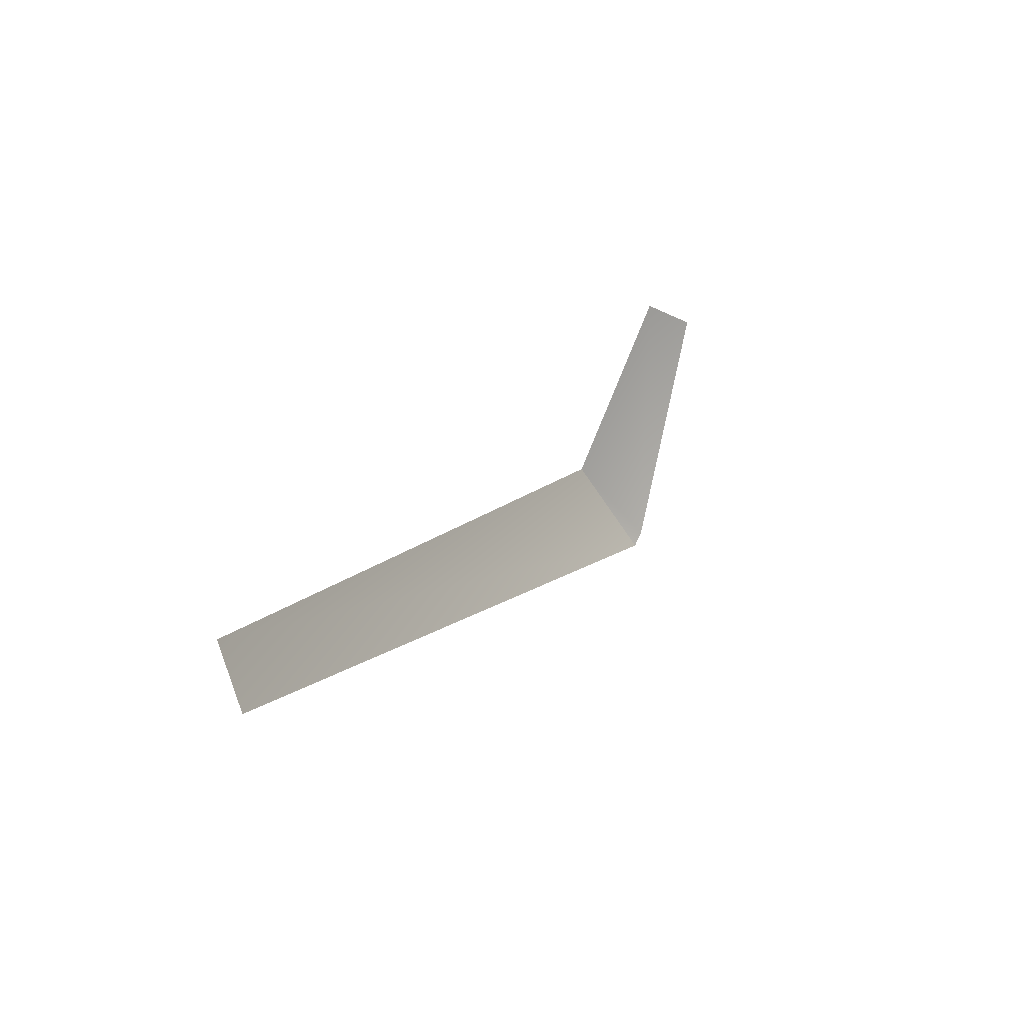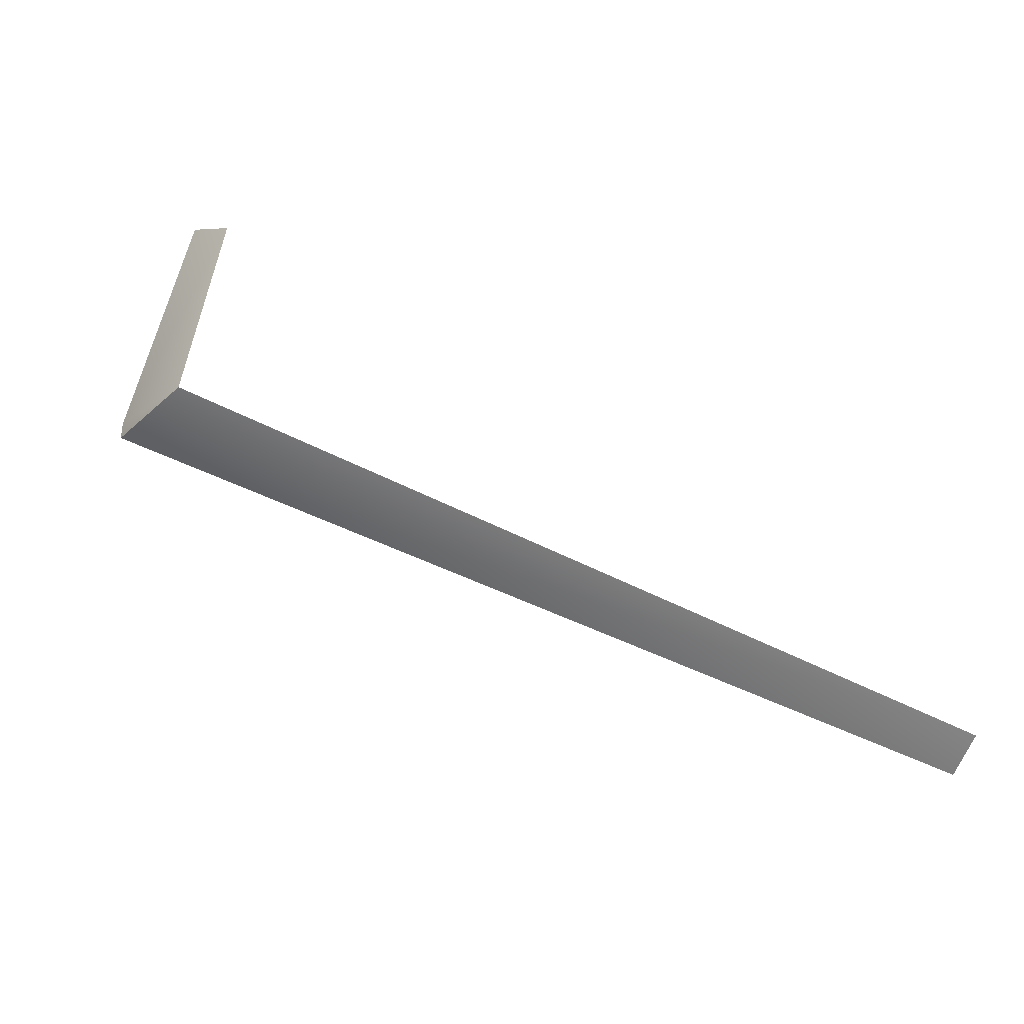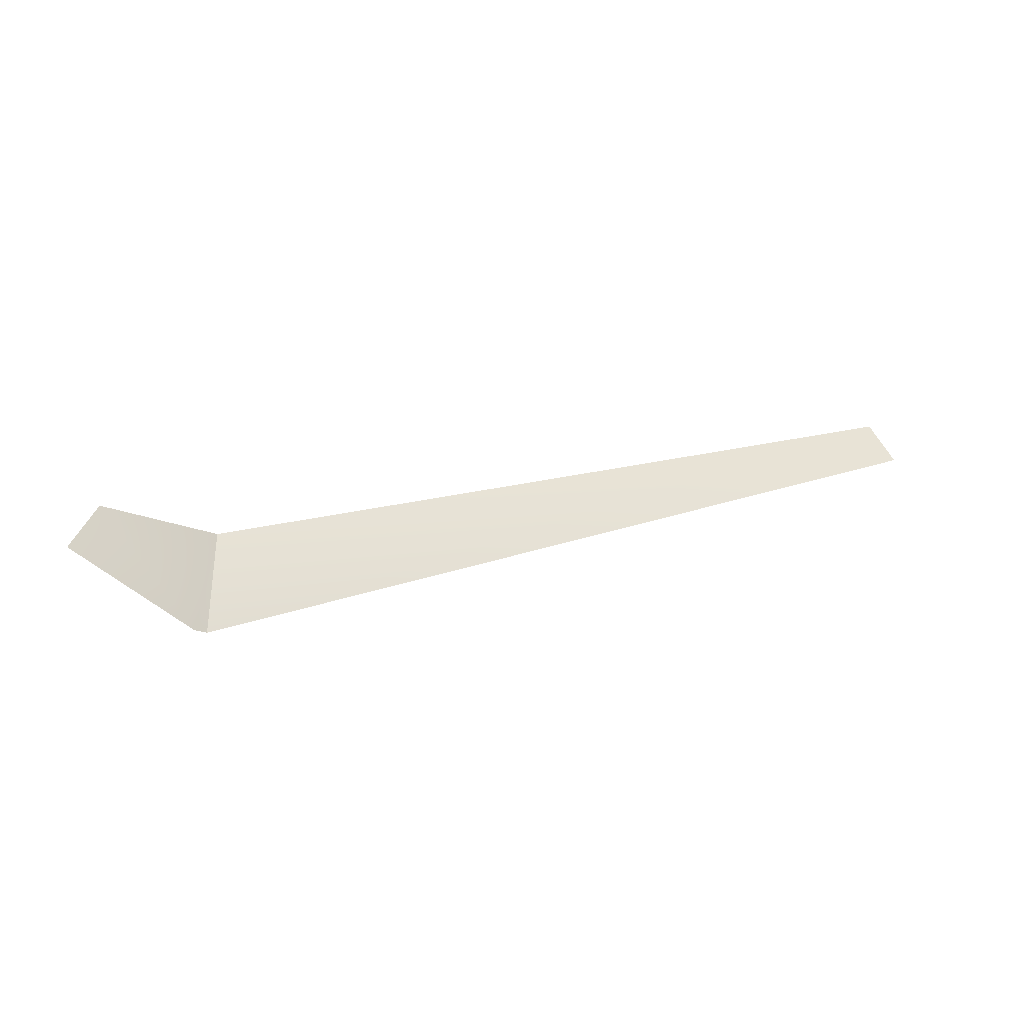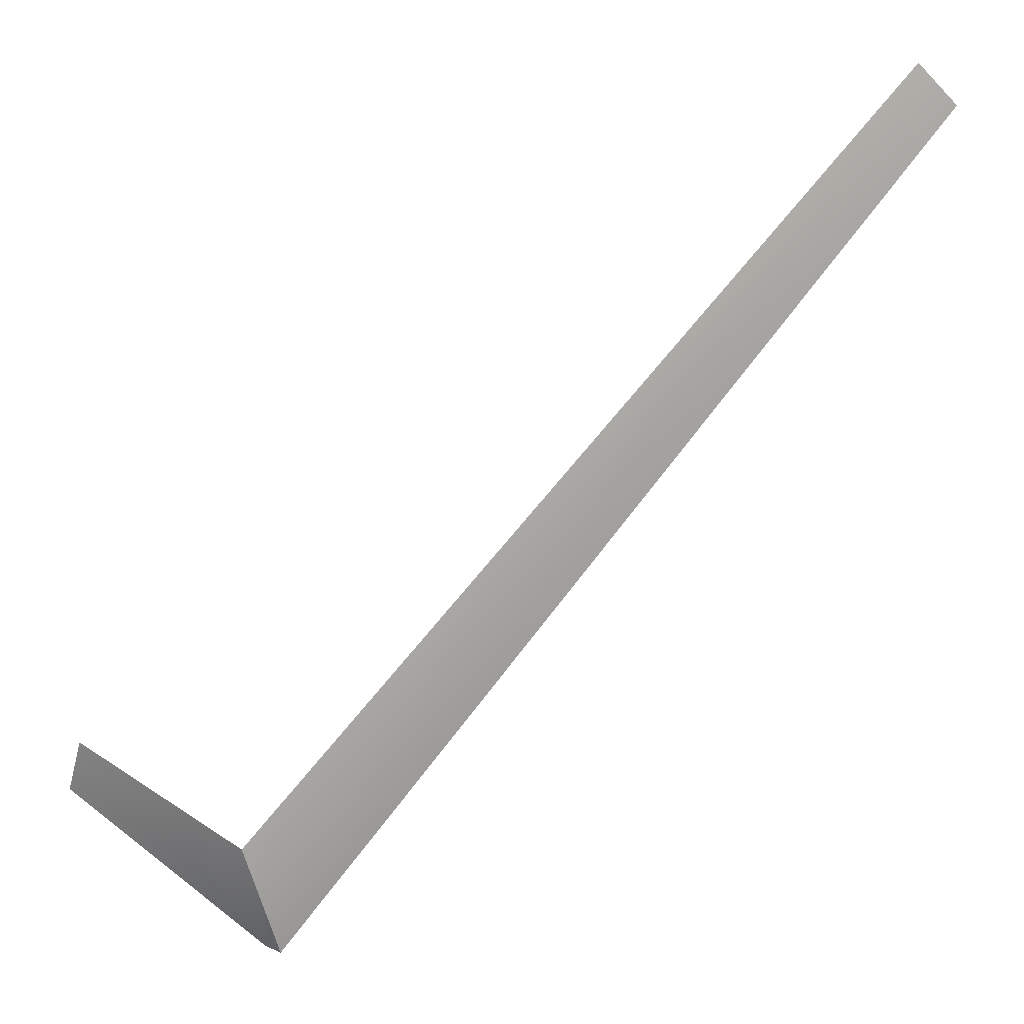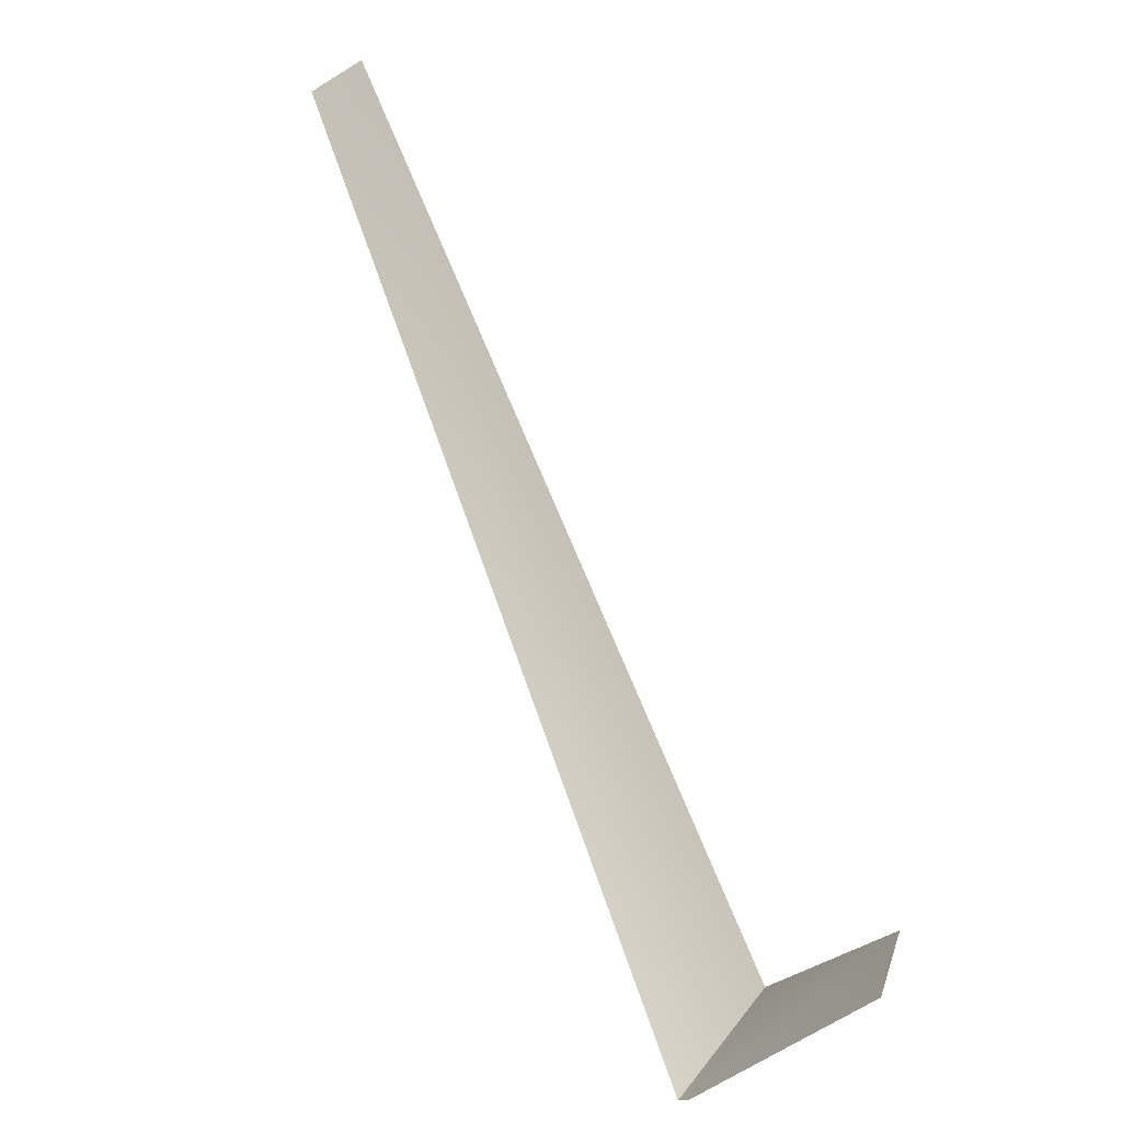
<metadata>
{"format":"obj","ext":"obj","renderer":"f3d","projection":"perspective","resolution":1024,"background":"white","views":[{"elev":60.2,"azim":-63.0,"up":"+Z"},{"elev":79.1,"azim":-107.9,"up":"+Y"},{"elev":12.7,"azim":-170.4,"up":"+Y"},{"elev":-15.2,"azim":-167.5,"up":"+Z"},{"elev":14.2,"azim":56.2,"up":"+Z"}]}
</metadata>
<code>
o #ID2930
v -0.4262 0.2756 -0.4346
v -0.4072 0.2756 -0.4559
v -0.4076 0.2734 -0.4585
v -0.4272 0.2745 -0.4355
v -0.4076 0.2734 -0.4585
v -0.4072 0.2756 -0.4559
v -0.4072 0.2734 -0.4583
v -0.4023 0.2756 -0.4528
v -0.4016 0.2745 -0.4539
f 1 2 3
f 4 1 3
f 5 6 7
f 7 6 8
f 7 8 9

</code>
